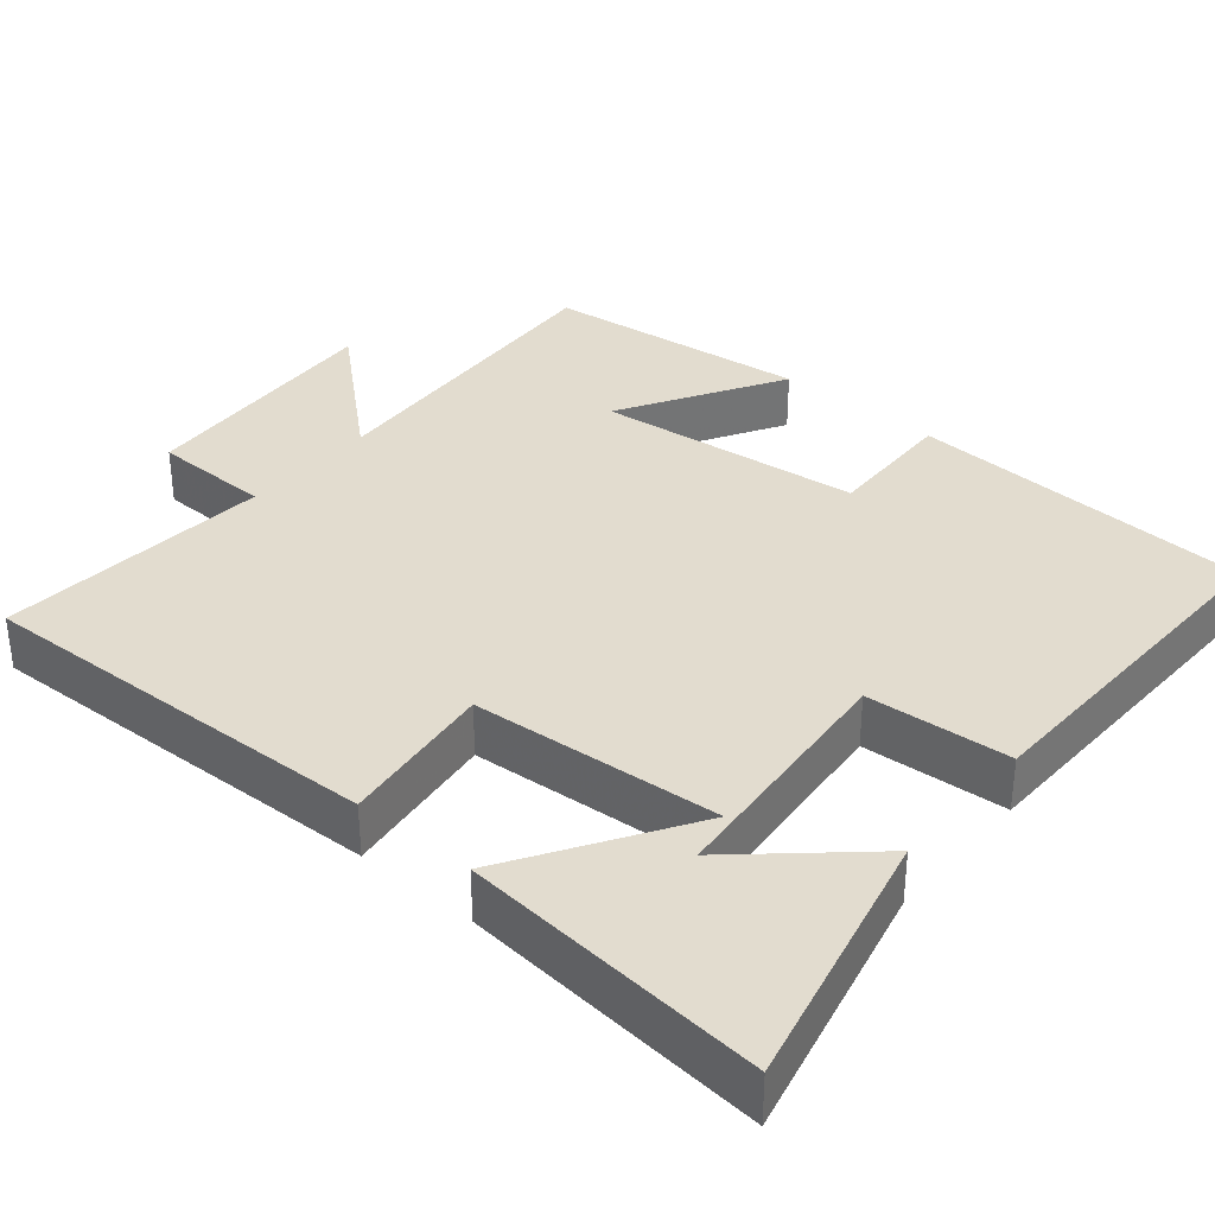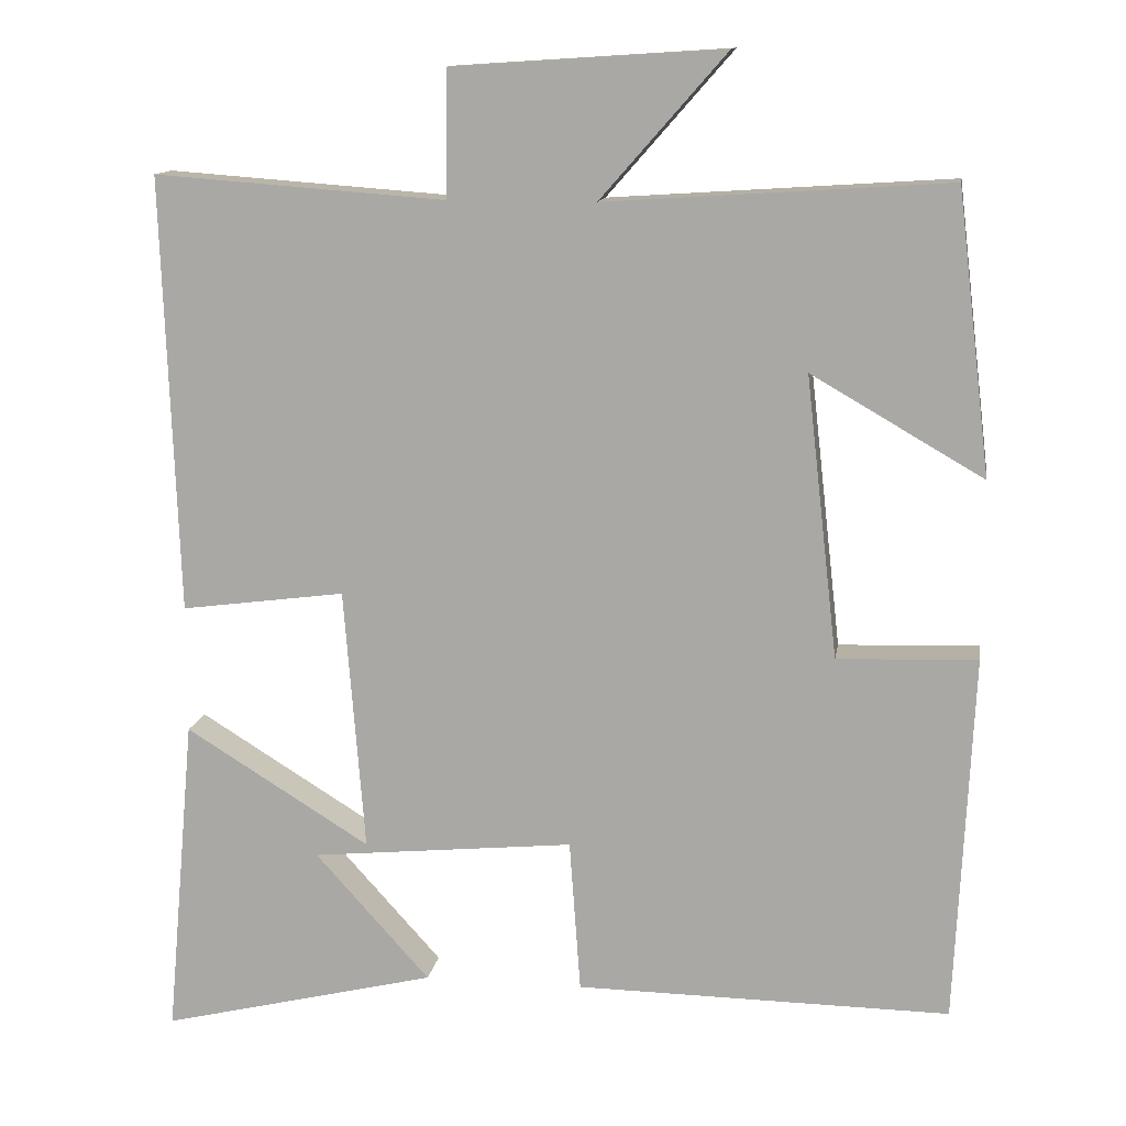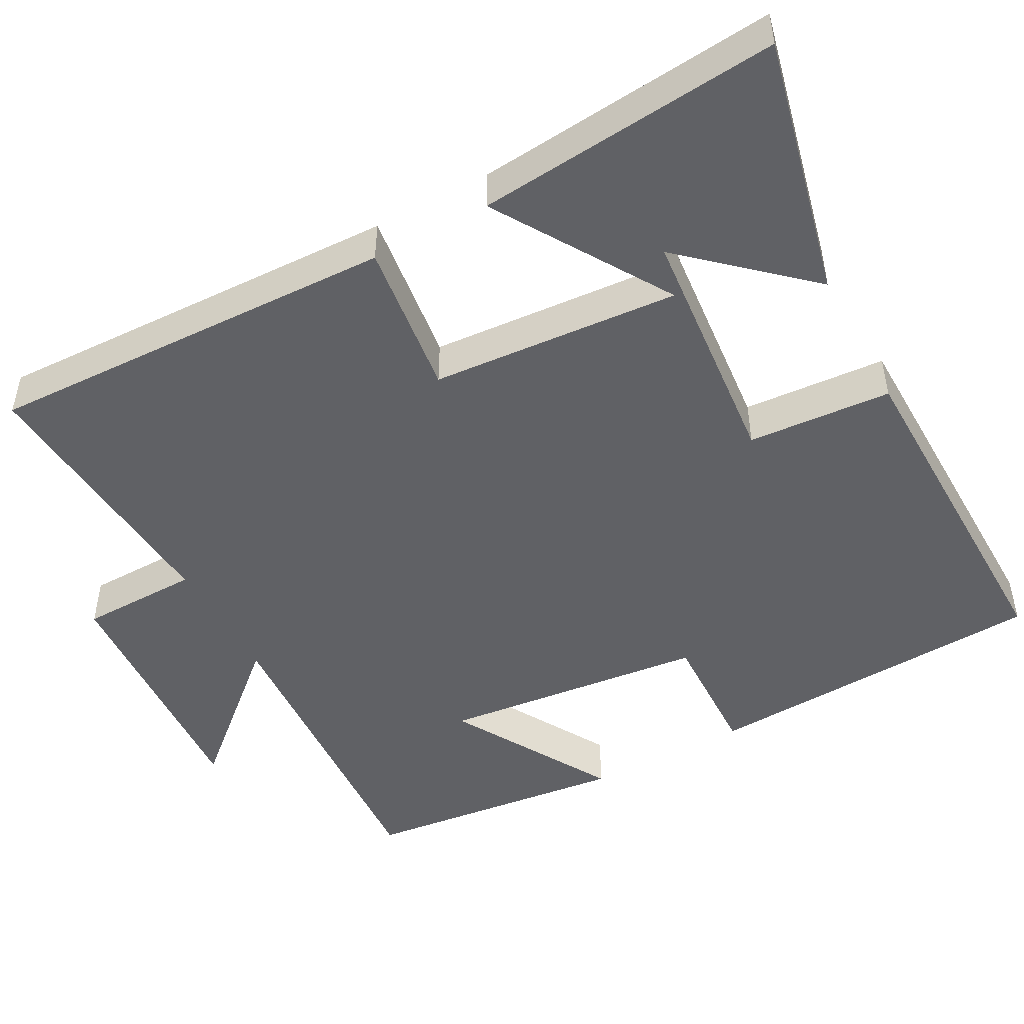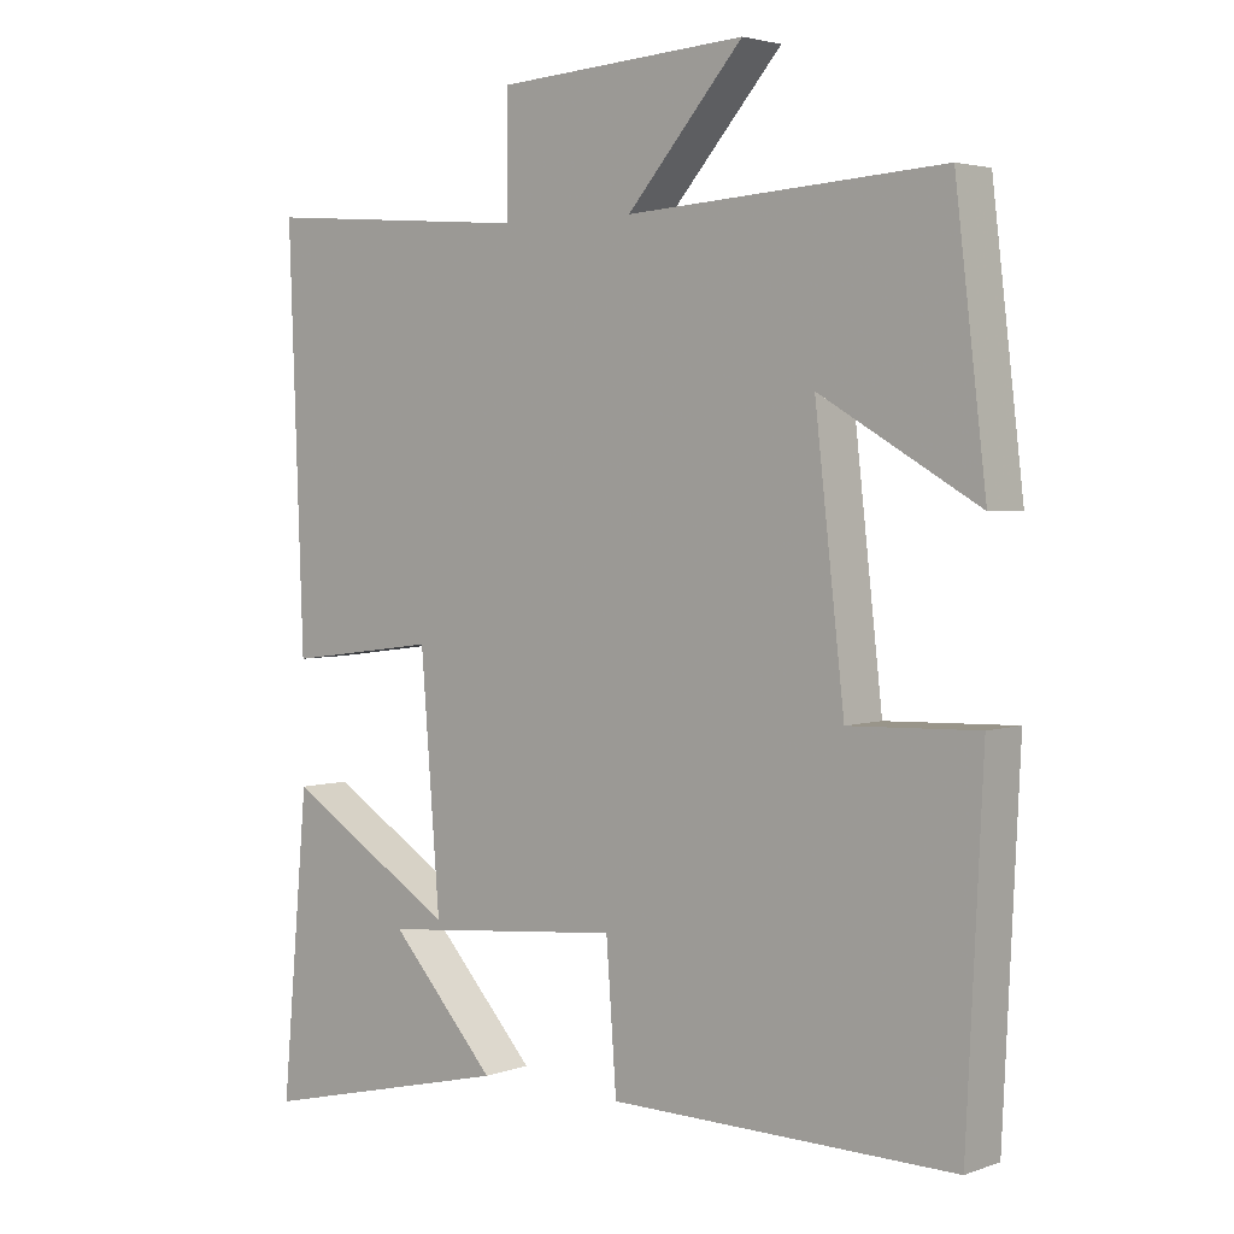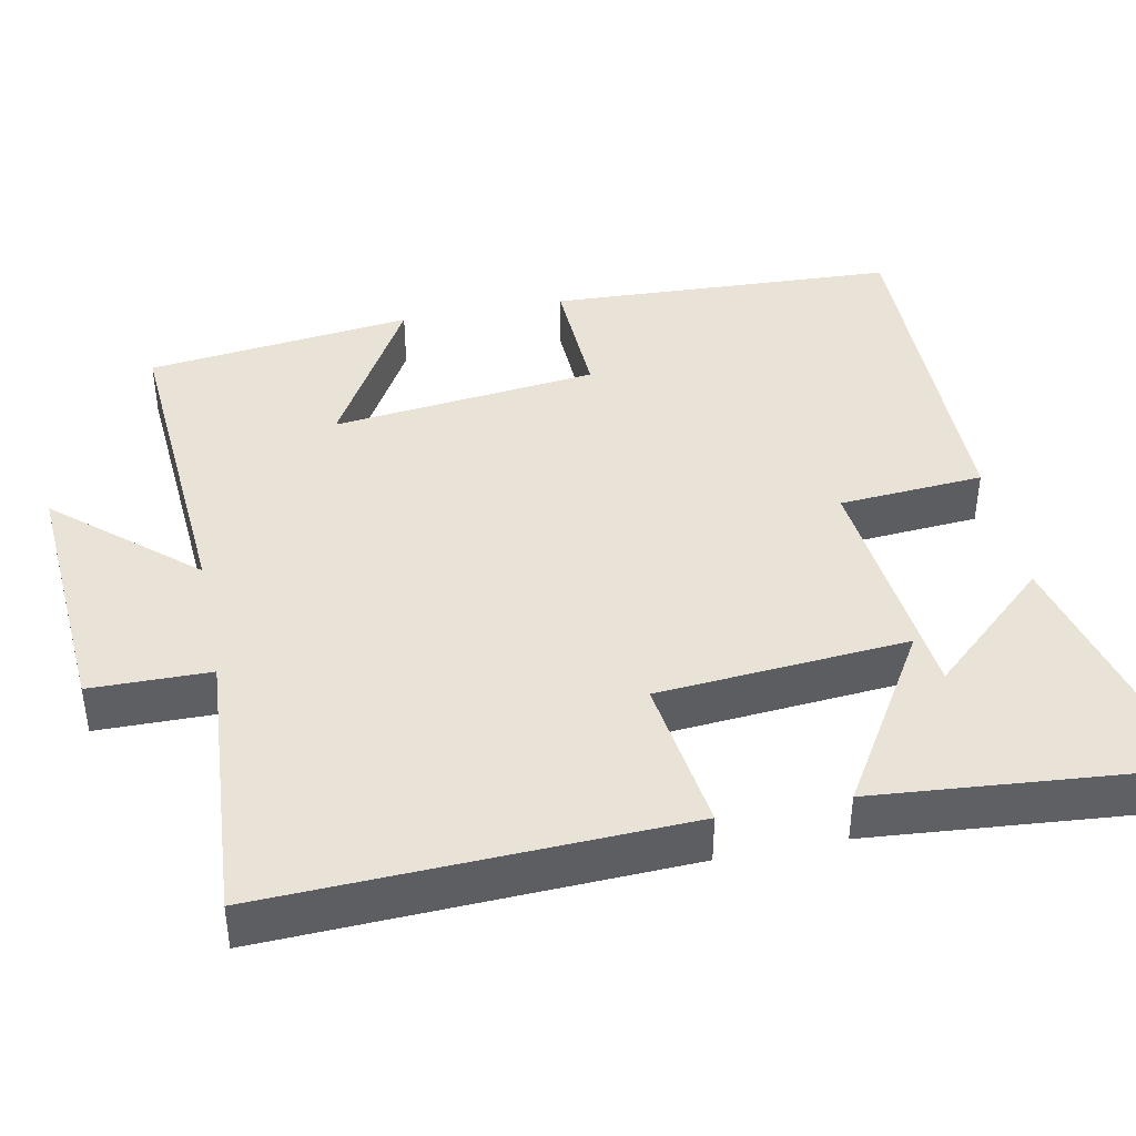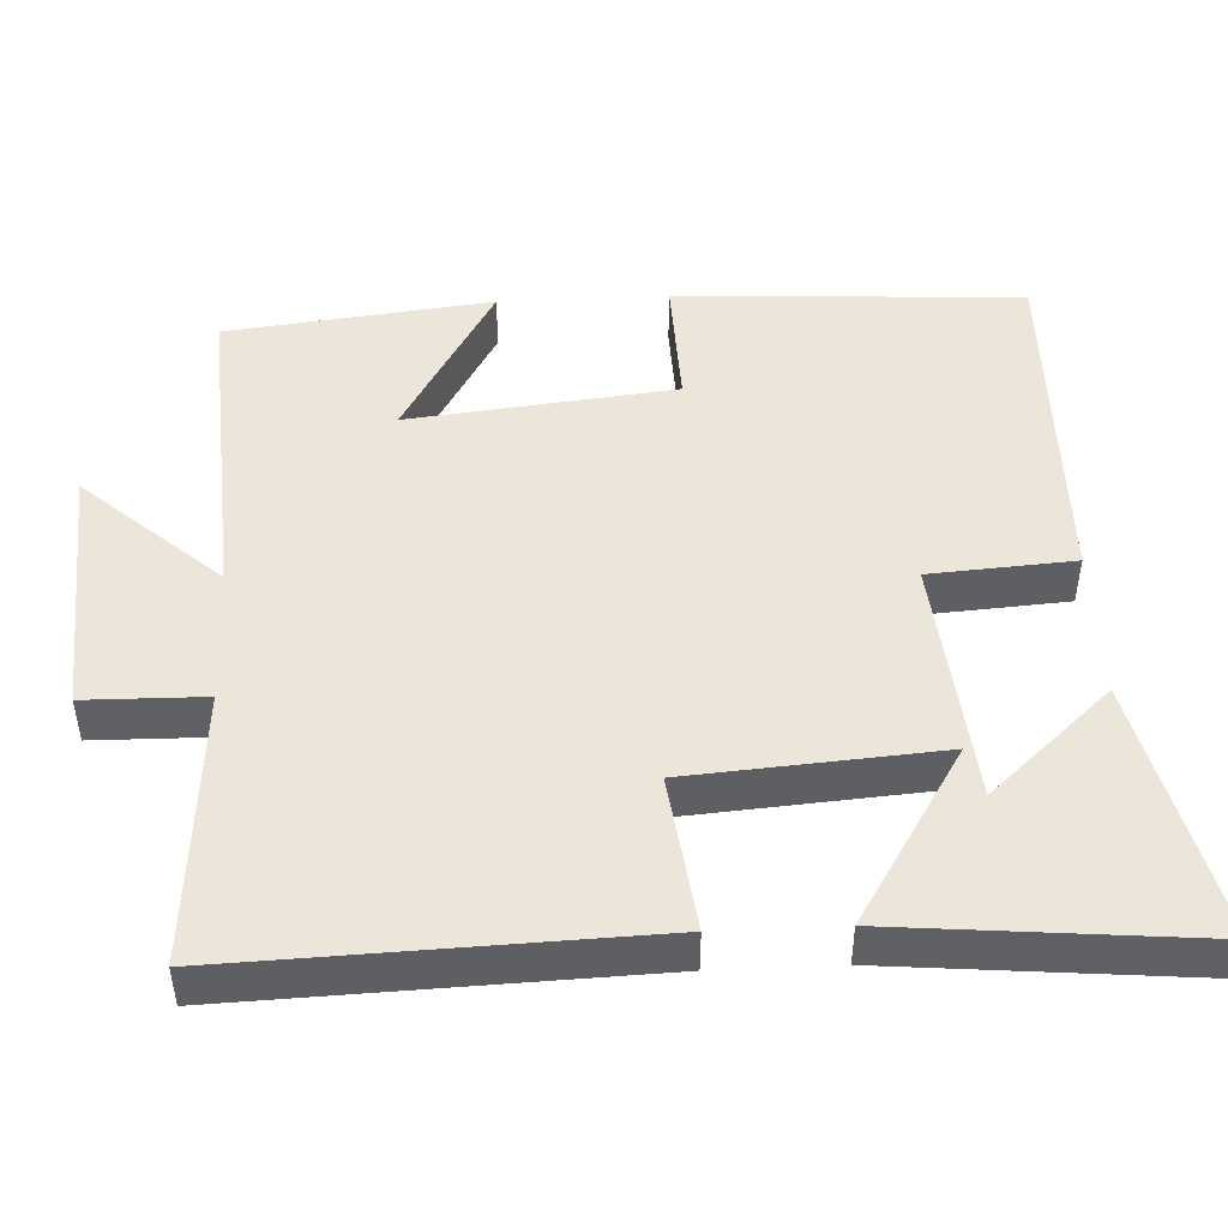
<metadata>
{"format":"obj","ext":"obj","renderer":"f3d","projection":"perspective","resolution":1024,"background":"white","views":[{"elev":34.7,"azim":130.4,"up":"+Y"},{"elev":12.6,"azim":-170.9,"up":"+Z"},{"elev":-48.5,"azim":118.7,"up":"+Y"},{"elev":3.3,"azim":-139.8,"up":"+Z"},{"elev":41.5,"azim":78.5,"up":"+Y"},{"elev":47.4,"azim":87.4,"up":"+Y"}]}
</metadata>
<code>
v 0.52 0.07 0.527
v 0.5 0.07 -0.02
v 0.294 0.07 0.007
v 0.268 0.07 -0.323
v 0.5 0.07 -0.18
v 0.536 0.07 -0.583
v 0.19 0.07 -0.5
v 0.334 0.07 -0.341
v 0.004 0.07 -0.309
v -0.01 0.07 -0.5
v -0.478 0.07 -0.506
v -0.5 0.07 -0.046
v -0.325 0.07 -0.052
v -0.285 0.07 0.3
v -0.5 0.07 0.176
v -0.458 0.07 0.528
v -0.029 0.07 0.5
v -0.187 0.07 0.68
v 0.153 0.07 0.658
v 0.155 0.07 0.5
v 0.52 0 0.527
v 0.5 0 -0.02
v 0.294 0 0.007
v 0.268 0 -0.323
v 0.5 0 -0.18
v 0.536 0 -0.583
v 0.19 0 -0.5
v 0.334 0 -0.341
v 0.004 0 -0.309
v -0.01 0 -0.5
v -0.478 0 -0.506
v -0.5 0 -0.046
v -0.325 0 -0.052
v -0.285 0 0.3
v -0.5 0 0.176
v -0.458 0 0.528
v -0.029 0 0.5
v -0.187 0 0.68
v 0.153 0 0.658
v 0.155 0 0.5
f 17 18 19 20
f 14 15 16 17
f 13 14 17 20
f 10 11 12 13
f 9 10 13
f 5 6 7 8
f 4 5 8
f 4 8 9
f 3 4 9 13
f 1 2 3
f 1 3 13 20
f 40 39 38 37
f 37 36 35 34
f 40 37 34 33
f 33 32 31 30
f 33 30 29
f 28 27 26 25
f 28 25 24
f 29 28 24
f 33 29 24 23
f 23 22 21
f 40 33 23 21
f 1 21 22 2
f 2 22 23 3
f 3 23 24 4
f 4 24 25 5
f 5 25 26 6
f 6 26 27 7
f 7 27 28 8
f 8 28 29 9
f 9 29 30 10
f 10 30 31 11
f 11 31 32 12
f 12 32 33 13
f 13 33 34 14
f 14 34 35 15
f 15 35 36 16
f 16 36 37 17
f 17 37 38 18
f 18 38 39 19
f 19 39 40 20
f 20 40 21 1

</code>
